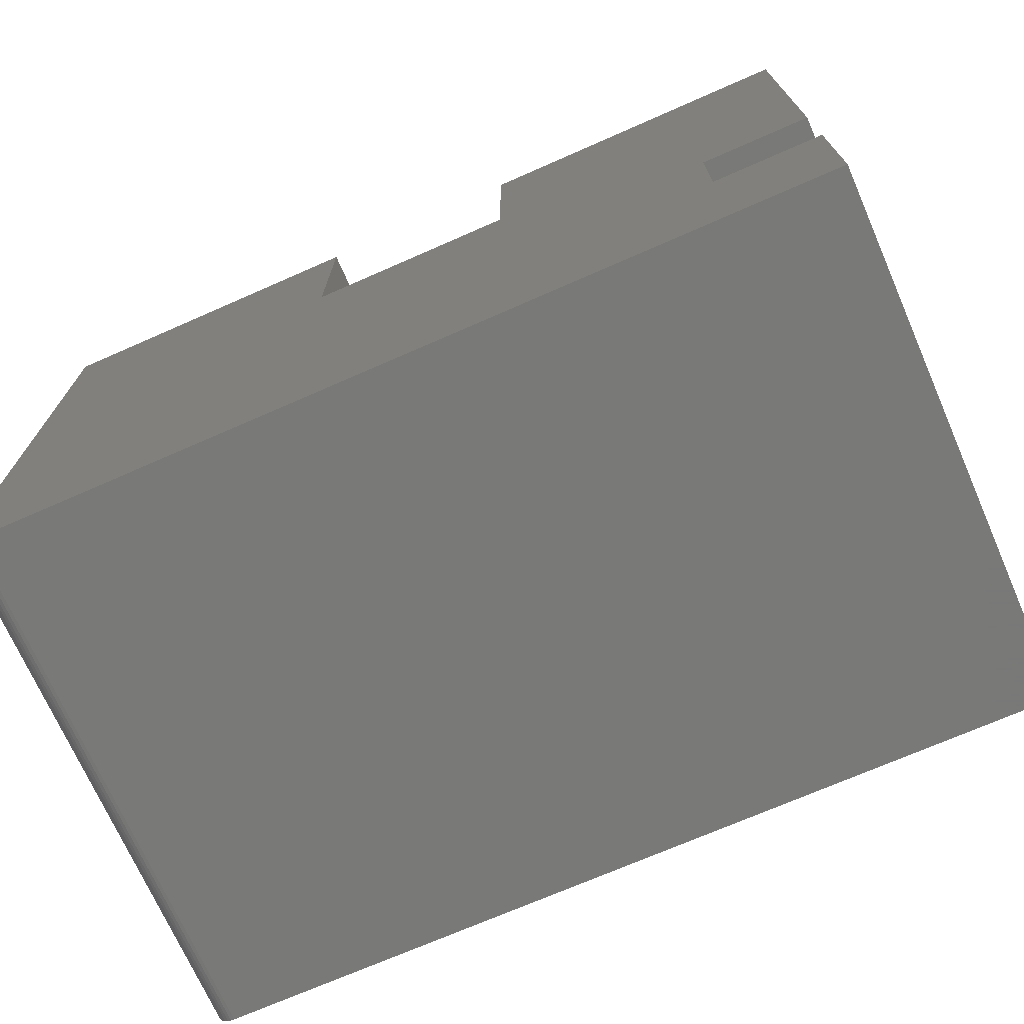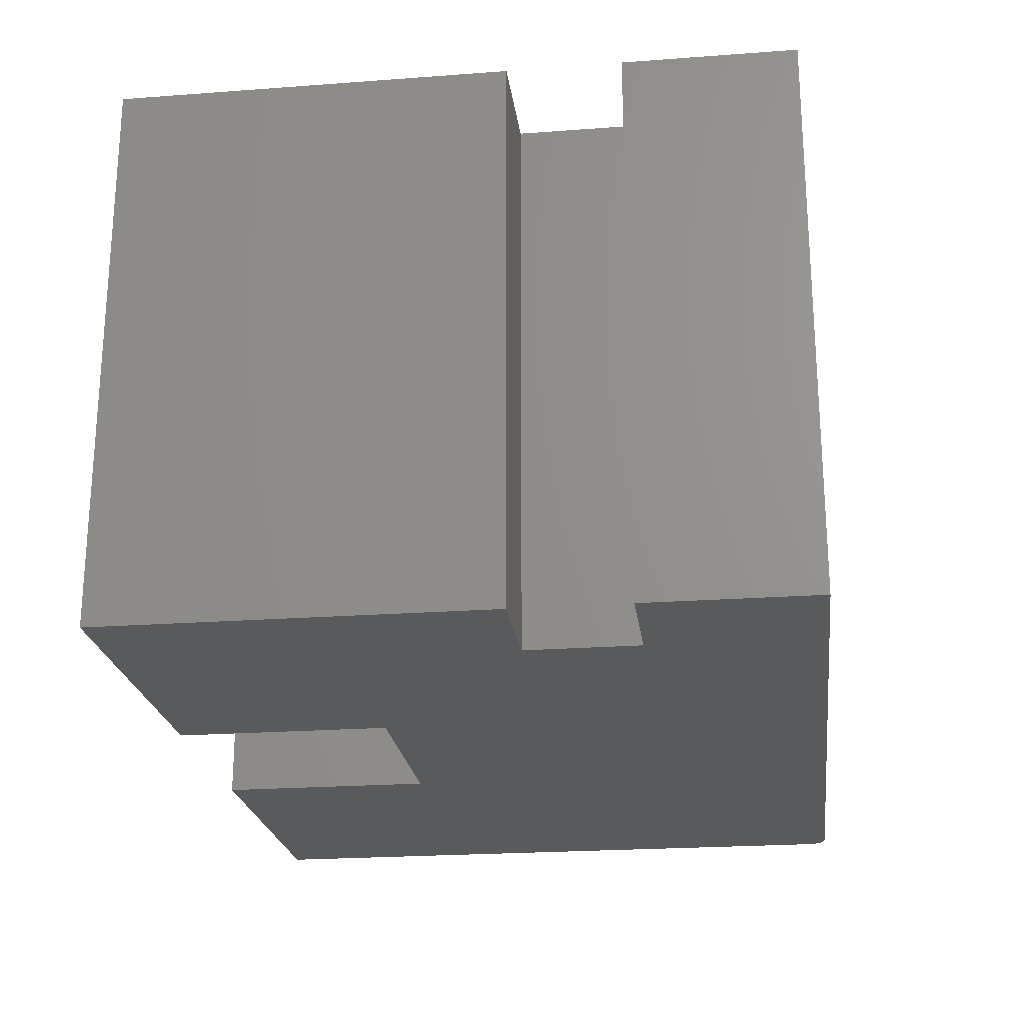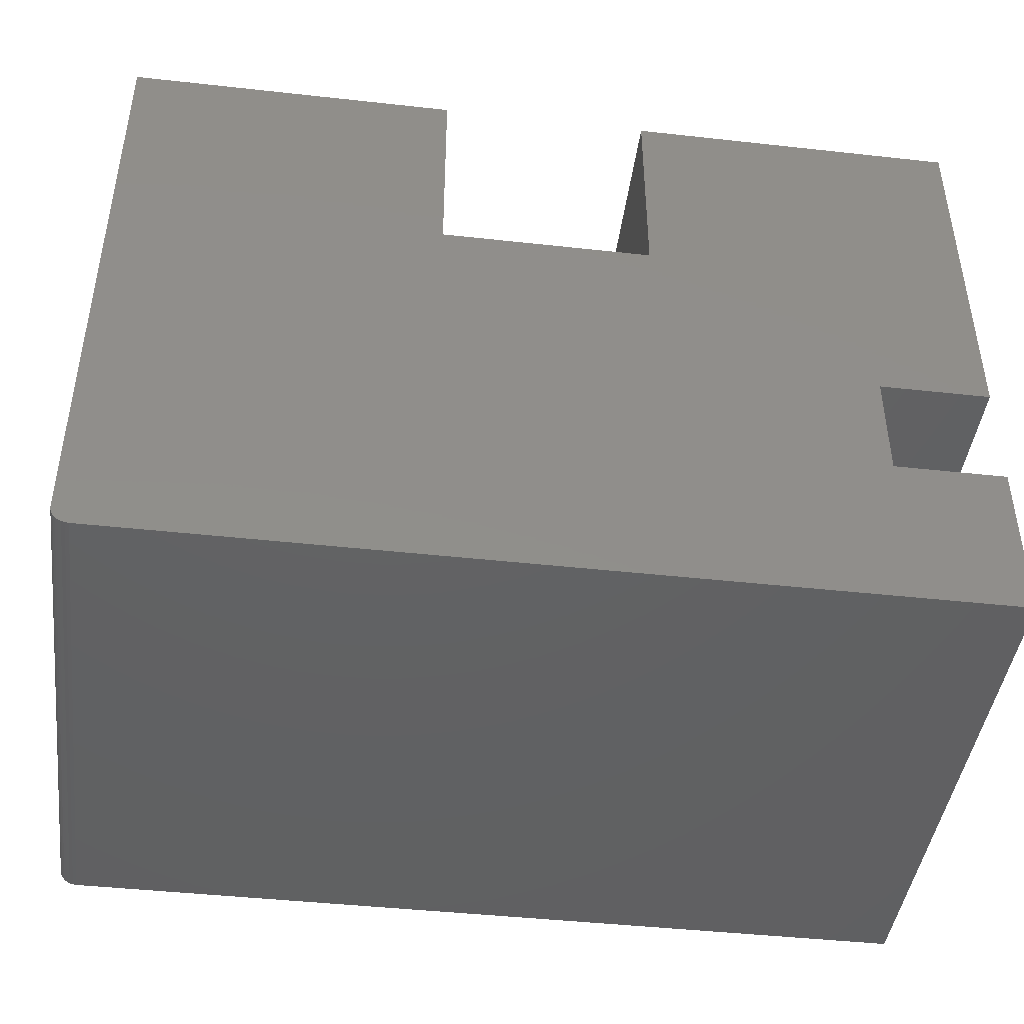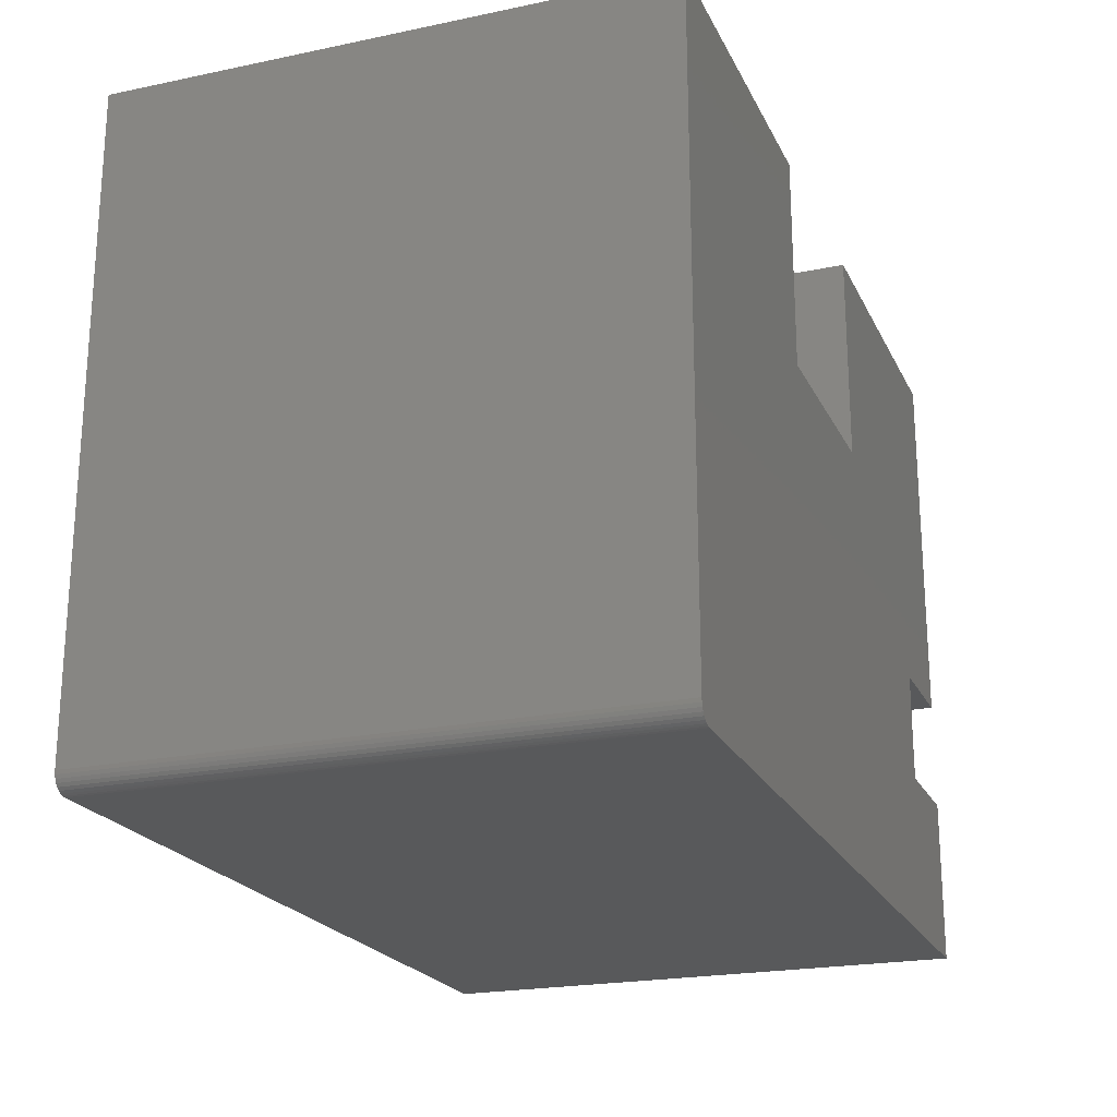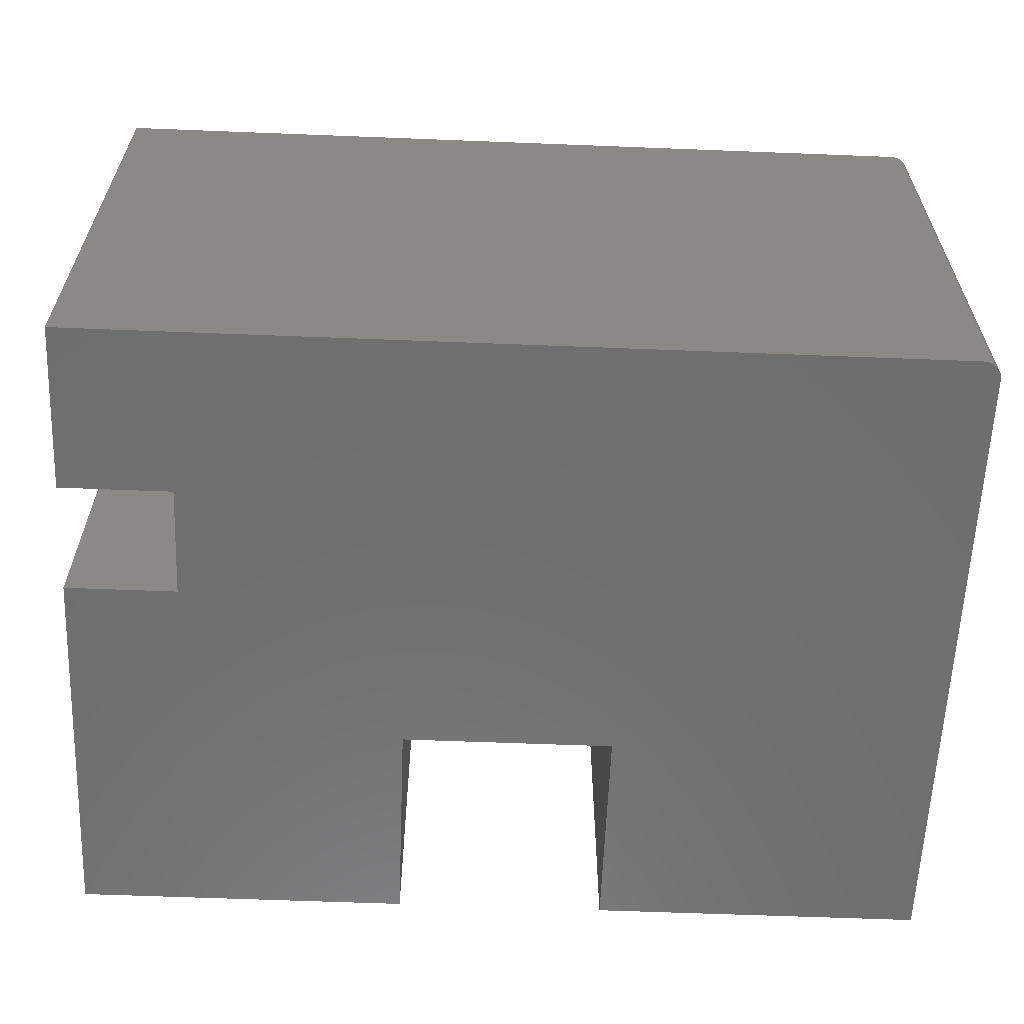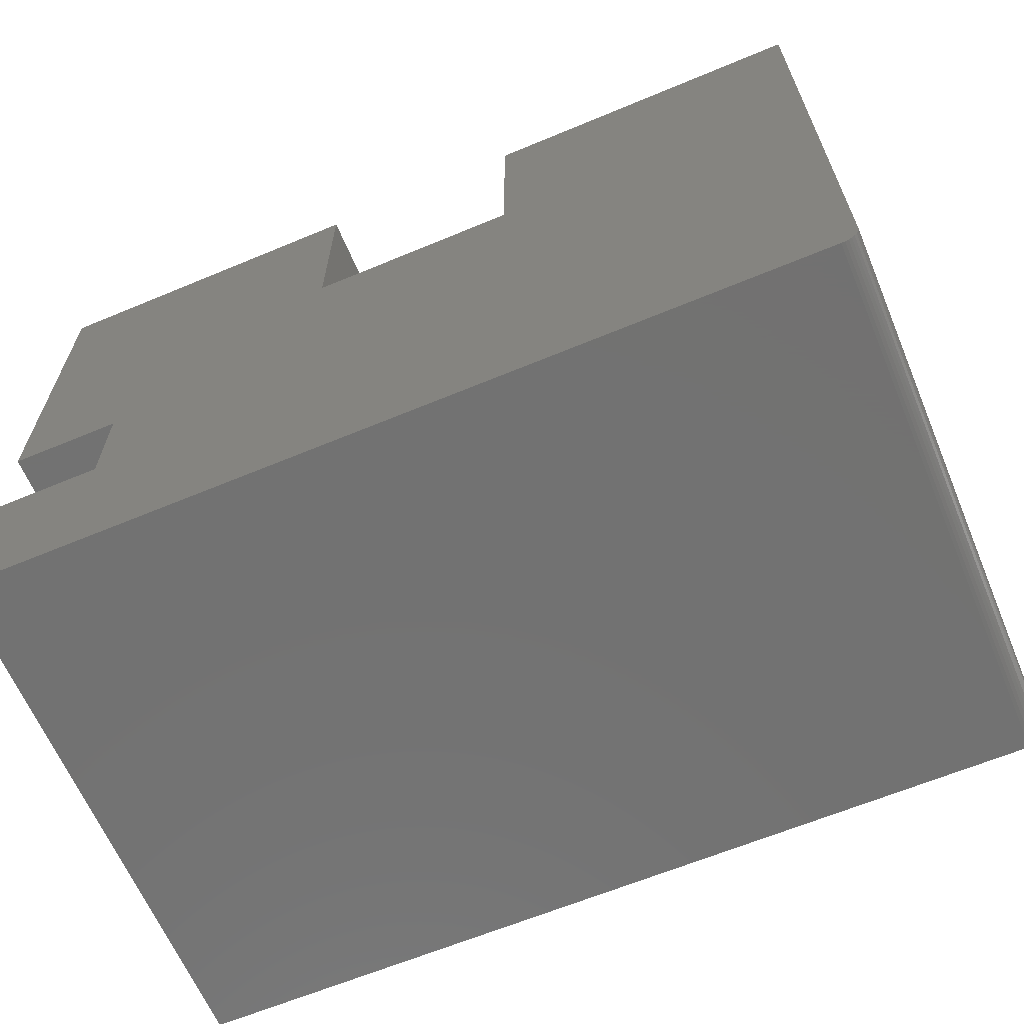
<metadata>
{"format":"stl","ext":"stl","renderer":"f3d","projection":"perspective","resolution":1024,"background":"white","views":[{"elev":-71.6,"azim":23.7,"up":"+Z"},{"elev":-22.6,"azim":97.3,"up":"+Y"},{"elev":-44.0,"azim":-7.4,"up":"+Z"},{"elev":-21.5,"azim":-69.8,"up":"+Z"},{"elev":-60.9,"azim":177.7,"up":"+Y"},{"elev":-64.0,"azim":-157.2,"up":"+Z"}]}
</metadata>
<code>
# stl→obj: 40 verts, 76 faces
v 8.701e-18 -0.4688 0.1421
v -0.09474 -0.4688 0.1421
v -0.75 -0.4688 0.01562
v -0.7497 -0.4688 0.01258
v -0.7488 -0.4688 0.009646
v -0.09474 -0.4688 0.2368
v -0.2842 -0.4688 0.3789
v -0.4658 -0.4688 0.3789
v -0.4658 -0.4688 0.5605
v -0.75 -0.4688 0.5605
v -0.7374 -0.4688 0.0003002
v -0.7344 -0.4688 -9.568e-19
v -0.7474 -0.4688 0.006944
v -0.7454 -0.4688 0.004576
v -0.7431 -0.4688 0.002633
v -0.7404 -0.4688 0.001189
v 0 -0.4688 -4.592e-17
v 3.432e-17 -0.4688 0.5605
v -0.2842 -0.4688 0.5605
v 1.45e-17 -0.4688 0.2368
v 8.701e-18 8.327e-17 0.1421
v -0.7488 1.32e-19 0.009646
v -0.7497 3.333e-20 0.01258
v -0.75 1.062e-34 0.01562
v -0.09474 7.275e-17 0.1421
v -0.75 3.811e-33 0.5605
v -0.4658 3.155e-17 0.5605
v -0.4658 3.155e-17 0.3789
v -0.2842 5.171e-17 0.3789
v -0.09474 7.275e-17 0.2368
v -0.7374 1.396e-18 0.0003002
v -0.7404 1.071e-18 0.001189
v -0.7431 7.71e-19 0.002633
v -0.7454 5.081e-19 0.004576
v -0.7474 2.924e-19 0.006944
v -0.7344 1.735e-18 -9.568e-19
v 0 8.327e-17 -4.592e-17
v 1.45e-17 8.327e-17 0.2368
v -0.2842 5.171e-17 0.5605
v 3.432e-17 8.327e-17 0.5605
f 1 2 3
f 1 3 4
f 1 4 5
f 3 2 6
f 3 6 7
f 3 7 8
f 3 8 9
f 3 9 10
f 11 12 5
f 11 5 13
f 11 13 14
f 11 14 15
f 11 15 16
f 12 17 5
f 5 17 1
f 18 19 20
f 20 19 7
f 20 7 6
f 21 22 23
f 21 23 24
f 21 24 25
f 24 26 27
f 24 27 28
f 24 28 29
f 24 29 30
f 24 30 25
f 31 32 33
f 31 33 34
f 31 34 35
f 31 35 22
f 31 22 36
f 36 22 37
f 37 22 21
f 30 29 38
f 38 29 39
f 38 39 40
f 10 26 3
f 3 26 24
f 12 36 17
f 17 36 37
f 36 12 31
f 31 12 11
f 31 11 32
f 32 11 16
f 32 16 33
f 33 16 15
f 33 15 34
f 34 15 14
f 34 14 35
f 35 14 13
f 35 13 22
f 22 13 5
f 22 5 23
f 23 5 4
f 23 4 24
f 24 4 3
f 9 27 10
f 10 27 26
f 28 27 8
f 8 27 9
f 29 28 7
f 7 28 8
f 39 29 19
f 19 29 7
f 18 40 19
f 19 40 39
f 20 38 18
f 18 38 40
f 30 38 6
f 6 38 20
f 25 30 2
f 2 30 6
f 21 25 1
f 1 25 2
f 17 37 1
f 1 37 21

</code>
